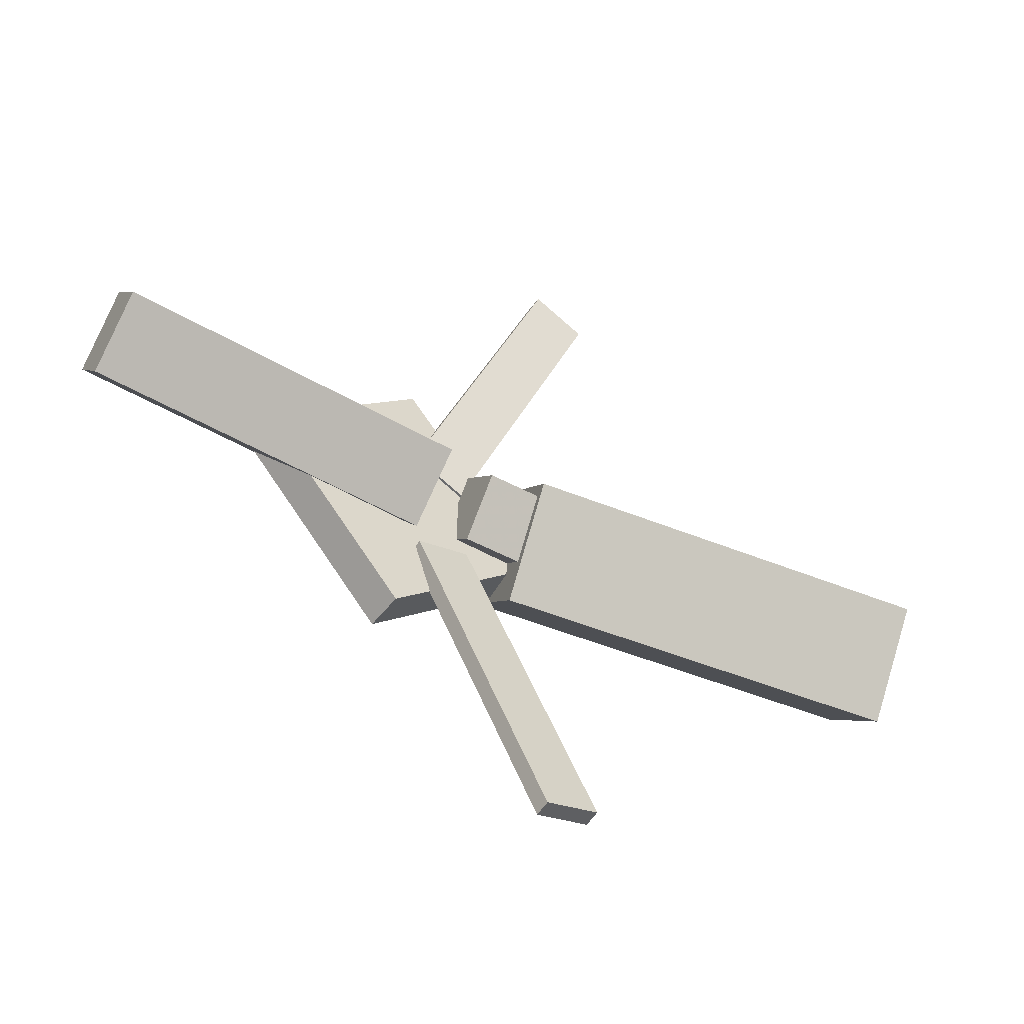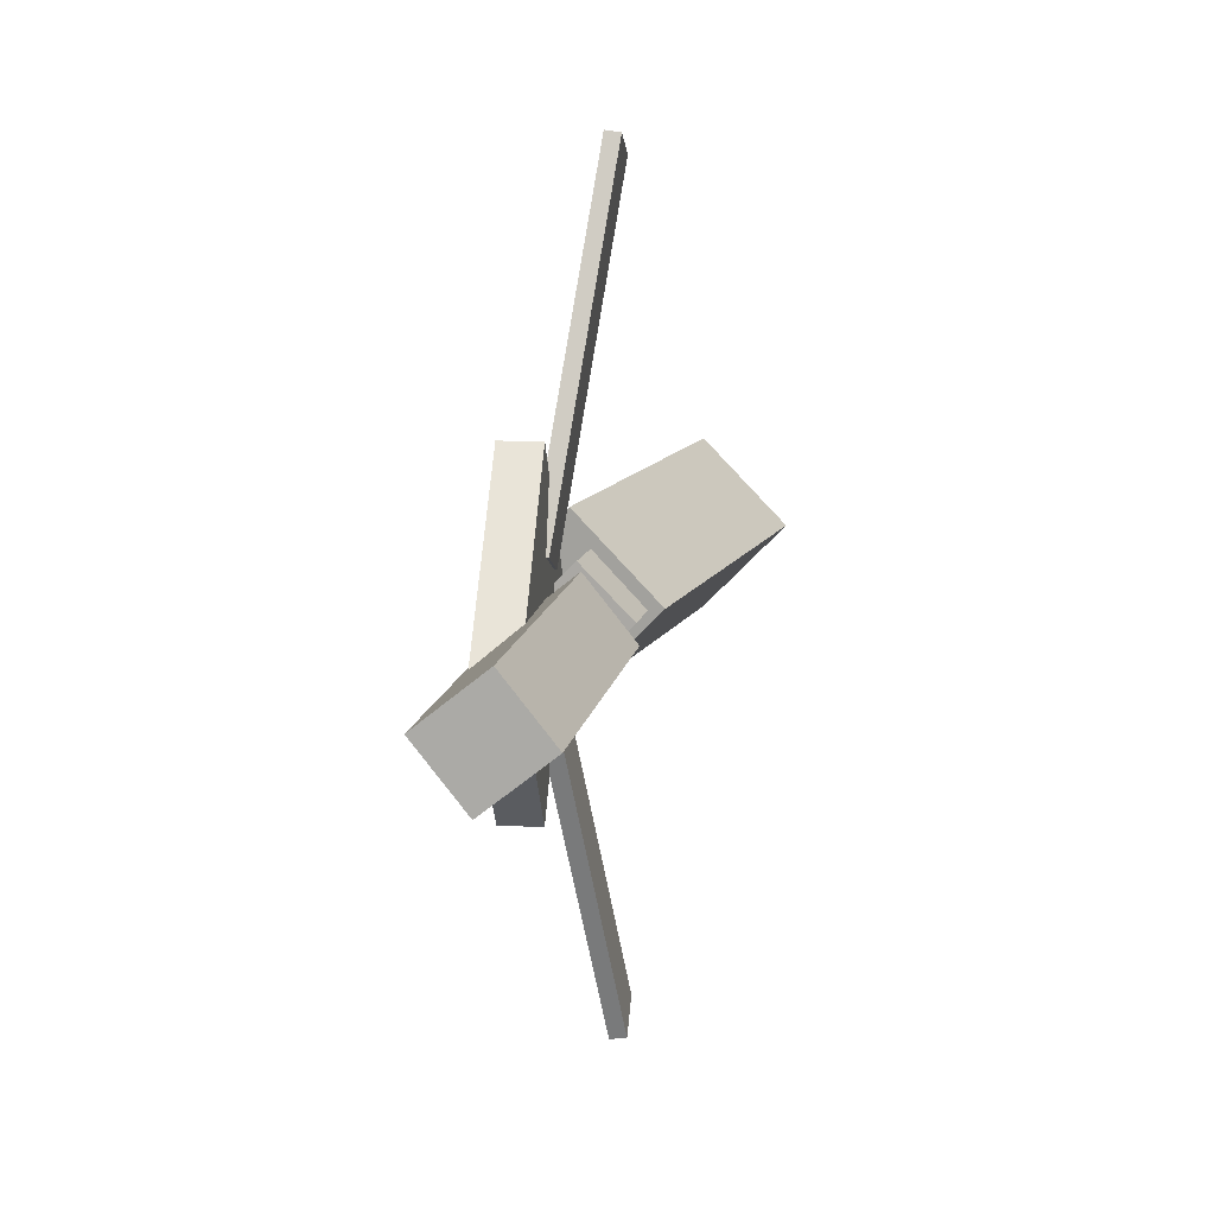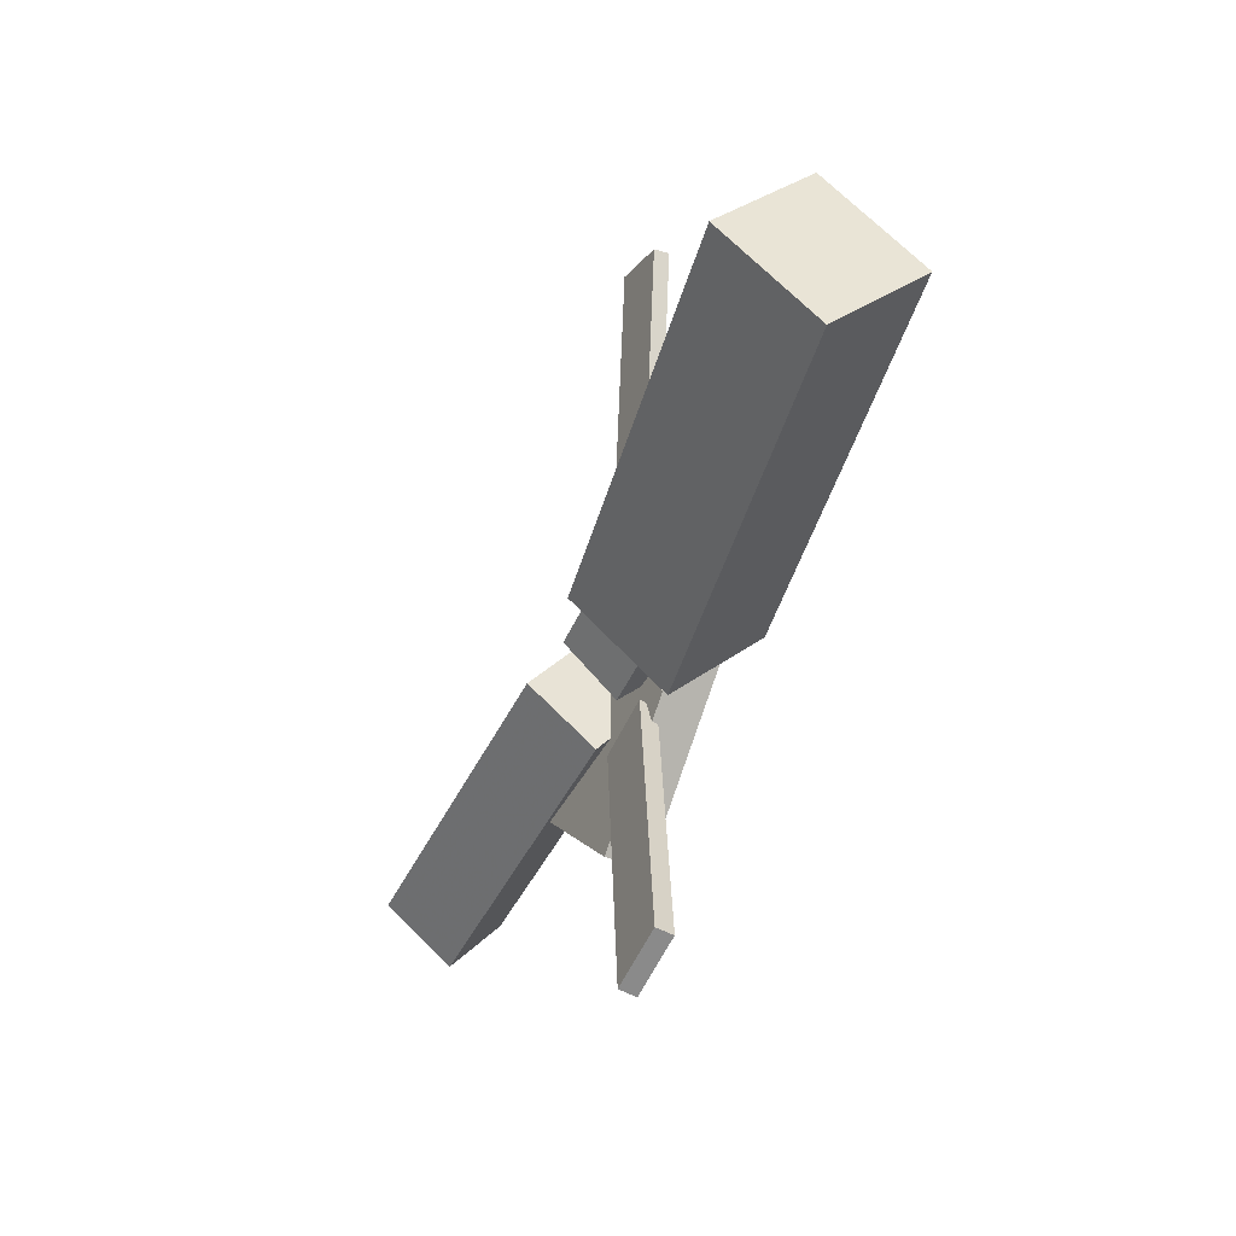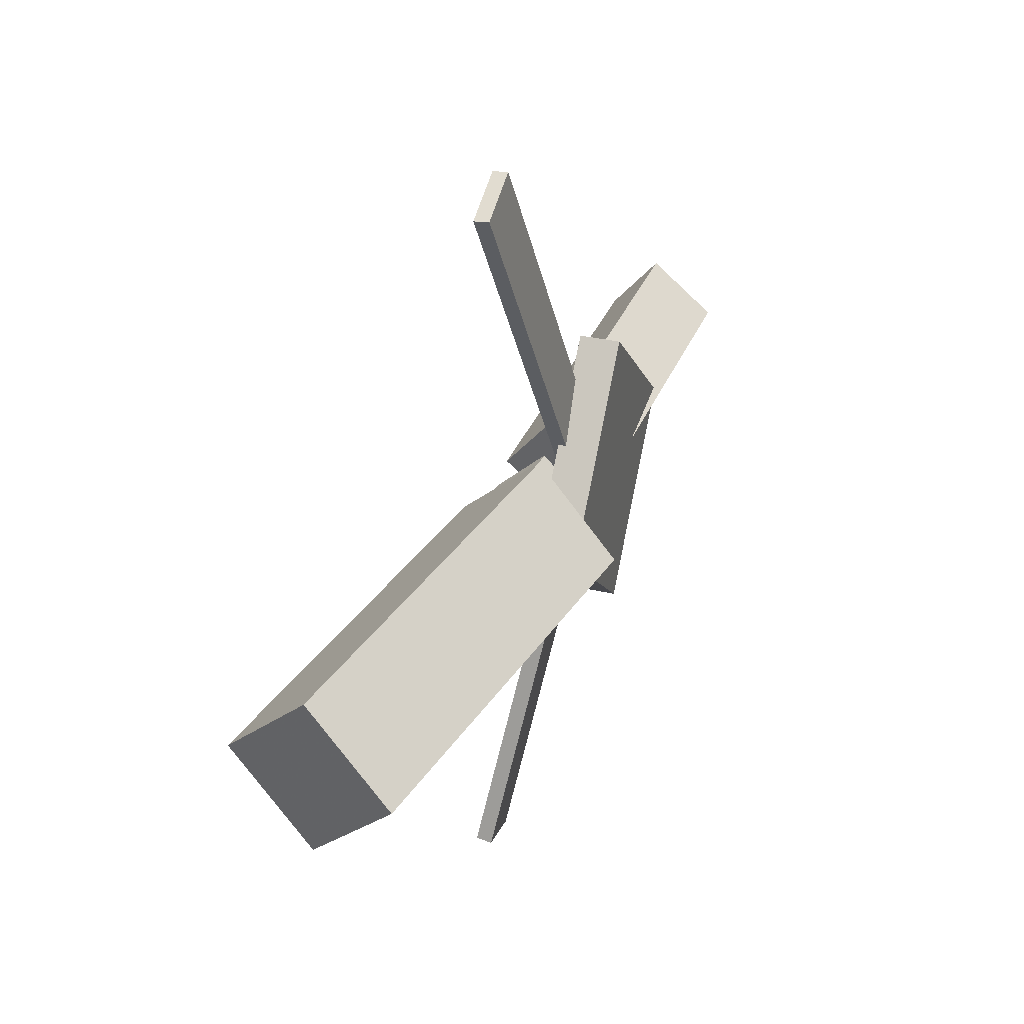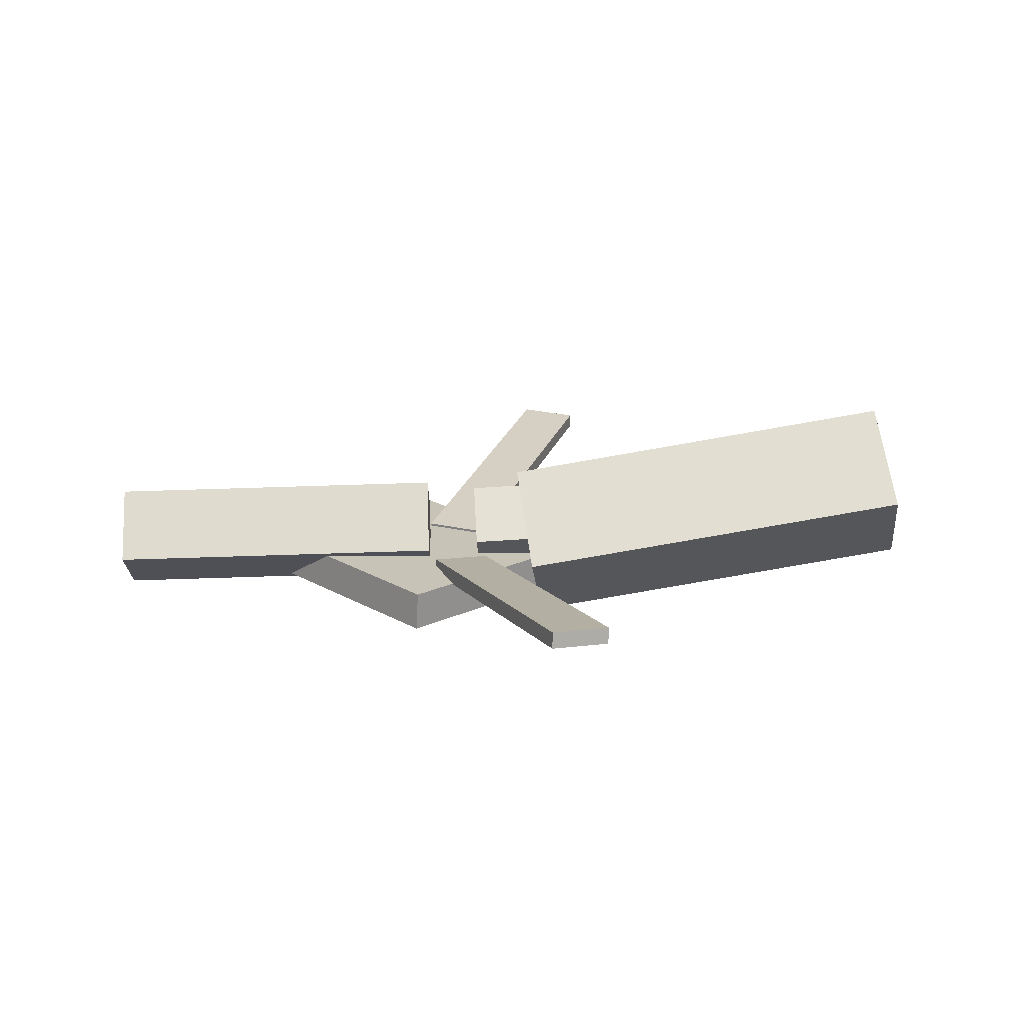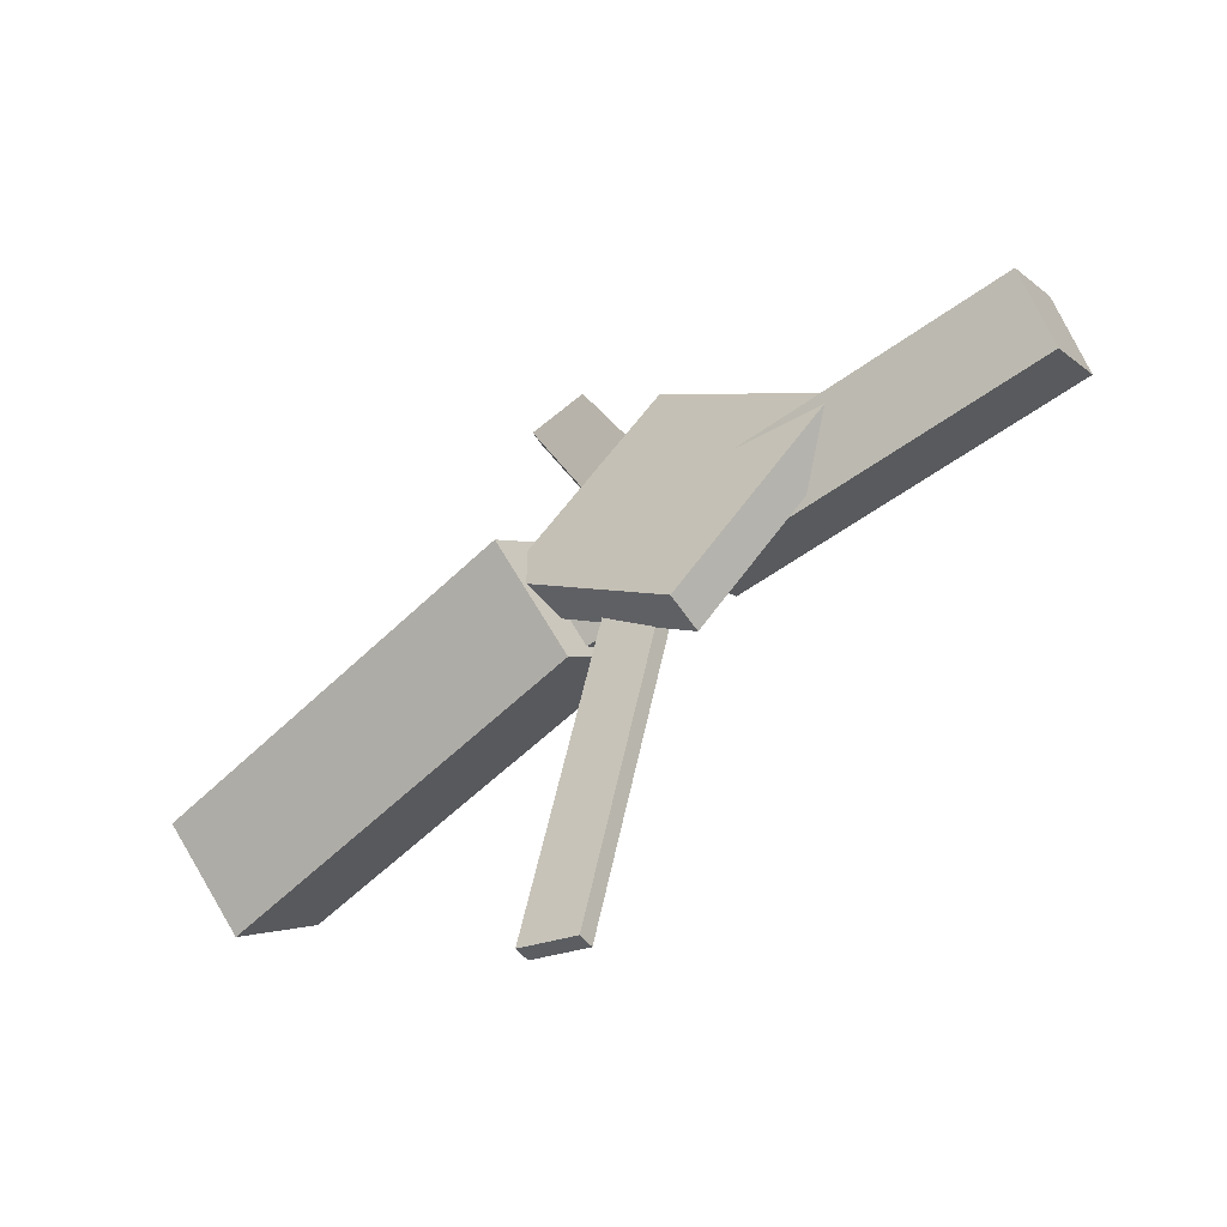
<metadata>
{"format":"obj","ext":"obj","renderer":"f3d","projection":"perspective","resolution":1024,"background":"white","views":[{"elev":-50.7,"azim":146.5,"up":"+Z"},{"elev":12.1,"azim":98.1,"up":"+Z"},{"elev":-42.4,"azim":-114.8,"up":"+Z"},{"elev":35.8,"azim":-70.4,"up":"+Z"},{"elev":19.2,"azim":178.4,"up":"+Y"},{"elev":-56.3,"azim":35.6,"up":"+Z"}]}
</metadata>
<code>
v -0.02067 -0.05538 -0.06726
v -0.03224 -0.1218 -0.001738
v -0.3432 0.0003721 -0.06774
v -0.3548 -0.06601 -0.002218
v -0.009372 0.01056 0.001548
v -0.02094 -0.05582 0.06707
v -0.3319 0.06631 0.001069
v -0.3435 -6.684e-05 0.06659
f 1.0 7.0 5.0
f 1.0 3.0 7.0
f 1.0 4.0 3.0
f 1.0 2.0 4.0
f 3.0 8.0 7.0
f 3.0 4.0 8.0
f 5.0 7.0 8.0
f 5.0 8.0 6.0
f 1.0 5.0 6.0
f 1.0 6.0 2.0
f 2.0 6.0 8.0
f 2.0 8.0 4.0
v -0.02917 -0.03366 0.3166
v -0.02918 -0.02172 0.3151
v -0.07429 -0.03577 0.3001
v -0.0743 -0.02383 0.2986
v 0.06979 -0.06686 0.05124
v 0.06978 -0.05492 0.04974
v 0.02466 -0.06897 0.03467
v 0.02465 -0.05703 0.03318
f 9.0 15.0 13.0
f 9.0 11.0 15.0
f 9.0 12.0 11.0
f 9.0 10.0 12.0
f 11.0 16.0 15.0
f 11.0 12.0 16.0
f 13.0 15.0 16.0
f 13.0 16.0 14.0
f 9.0 13.0 14.0
f 9.0 14.0 10.0
f 10.0 14.0 16.0
f 10.0 16.0 12.0
v -0.303 -0.06309 -0.0008483
v 0.02539 -0.0817 0.001454
v -0.3011 -0.02496 0.03749
v 0.02728 -0.04358 0.03979
v -0.3005 -0.02318 -0.04066
v 0.02793 -0.04179 -0.03836
v -0.2986 0.01495 -0.002325
v 0.02982 -0.003663 -2.258e-05
f 17.0 23.0 21.0
f 17.0 19.0 23.0
f 17.0 20.0 19.0
f 17.0 18.0 20.0
f 19.0 24.0 23.0
f 19.0 20.0 24.0
f 21.0 23.0 24.0
f 21.0 24.0 22.0
f 17.0 21.0 22.0
f 17.0 22.0 18.0
f 18.0 22.0 24.0
f 18.0 24.0 20.0
v 0.3443 -0.05326 -0.04445
v 0.07093 -0.04655 -0.0462
v 0.3453 -0.002703 -0.003848
v 0.0719 0.004002 -0.005598
v 0.3431 -0.09128 0.002908
v 0.06969 -0.08457 0.001158
v 0.3441 -0.04072 0.04351
v 0.07067 -0.03402 0.04176
f 25.0 31.0 29.0
f 25.0 27.0 31.0
f 25.0 28.0 27.0
f 25.0 26.0 28.0
f 27.0 32.0 31.0
f 27.0 28.0 32.0
f 29.0 31.0 32.0
f 29.0 32.0 30.0
f 25.0 29.0 30.0
f 25.0 30.0 26.0
f 26.0 30.0 32.0
f 26.0 32.0 28.0
v 0.08116 -0.08862 -0.1267
v 0.2051 -0.0825 0.003338
v -0.04732 -0.09412 -0.003968
v 0.07659 -0.08801 0.126
v 0.07971 -0.05704 -0.1268
v 0.2036 -0.05092 0.003235
v -0.04877 -0.06254 -0.004071
v 0.07514 -0.05643 0.1259
f 33.0 39.0 37.0
f 33.0 35.0 39.0
f 33.0 36.0 35.0
f 33.0 34.0 36.0
f 35.0 40.0 39.0
f 35.0 36.0 40.0
f 37.0 39.0 40.0
f 37.0 40.0 38.0
f 33.0 37.0 38.0
f 33.0 38.0 34.0
f 34.0 38.0 40.0
f 34.0 40.0 36.0
v 0.06465 -0.0647 -0.05652
v 0.02035 -0.06753 -0.041
v -0.02702 -0.02982 -0.3119
v -0.07133 -0.03265 -0.2964
v 0.06447 -0.05197 -0.05471
v 0.02017 -0.0548 -0.0392
v -0.0272 -0.01709 -0.3101
v -0.07151 -0.01993 -0.2946
f 41.0 47.0 45.0
f 41.0 43.0 47.0
f 41.0 44.0 43.0
f 41.0 42.0 44.0
f 43.0 48.0 47.0
f 43.0 44.0 48.0
f 45.0 47.0 48.0
f 45.0 48.0 46.0
f 41.0 45.0 46.0
f 41.0 46.0 42.0
f 42.0 46.0 48.0
f 42.0 48.0 44.0

</code>
